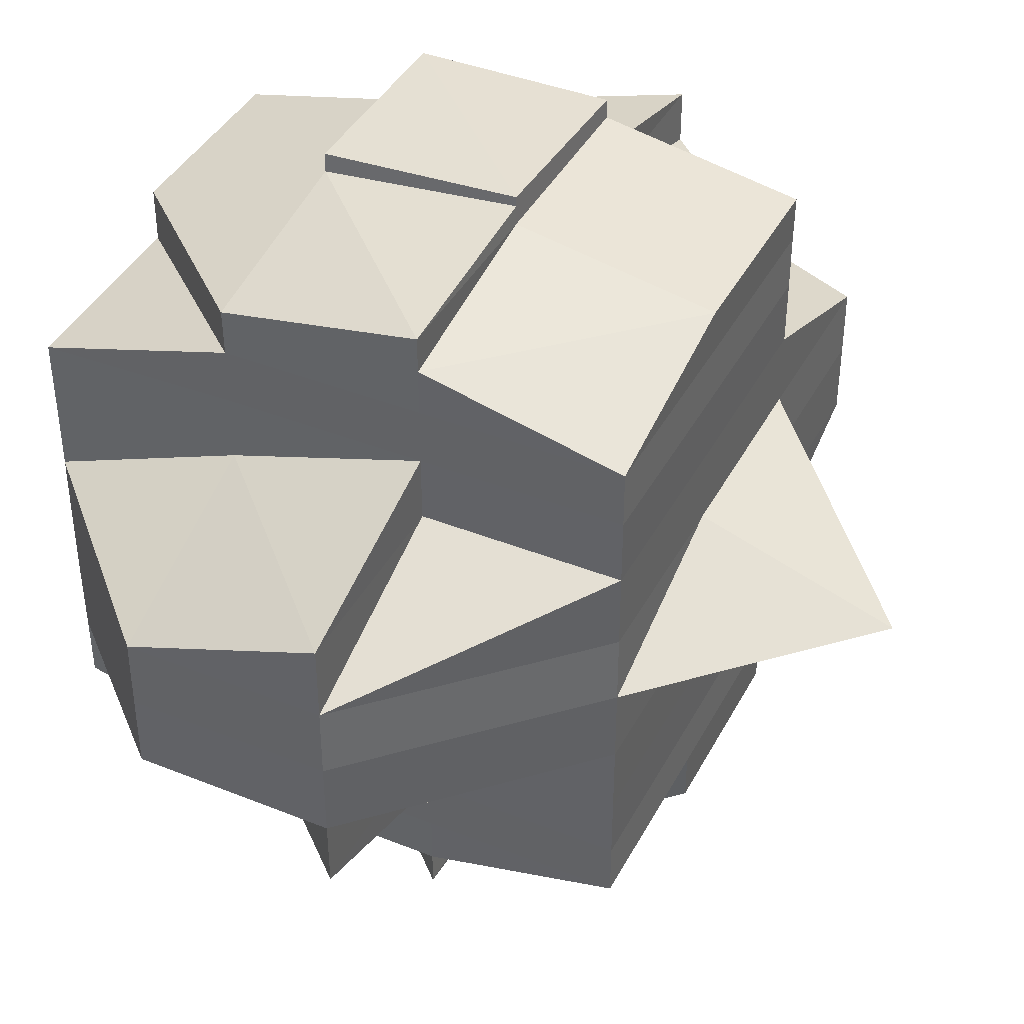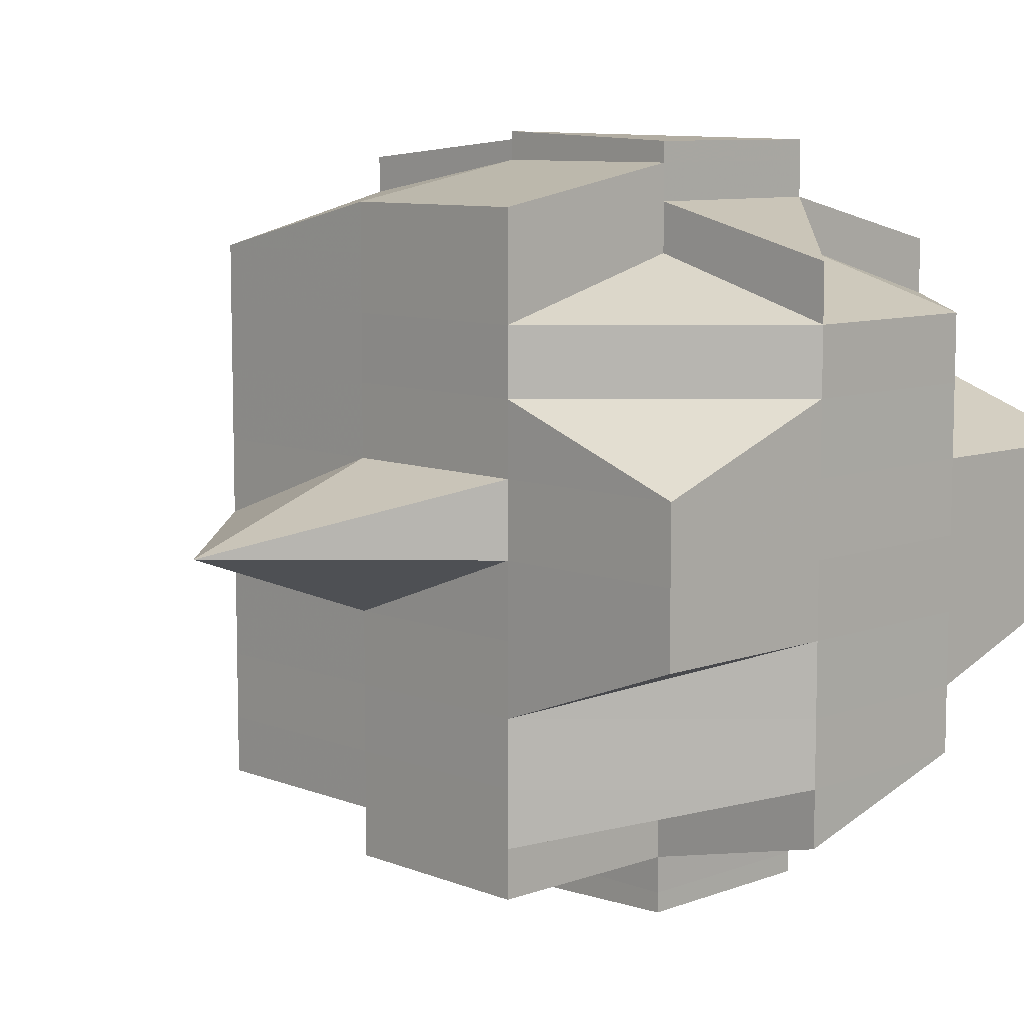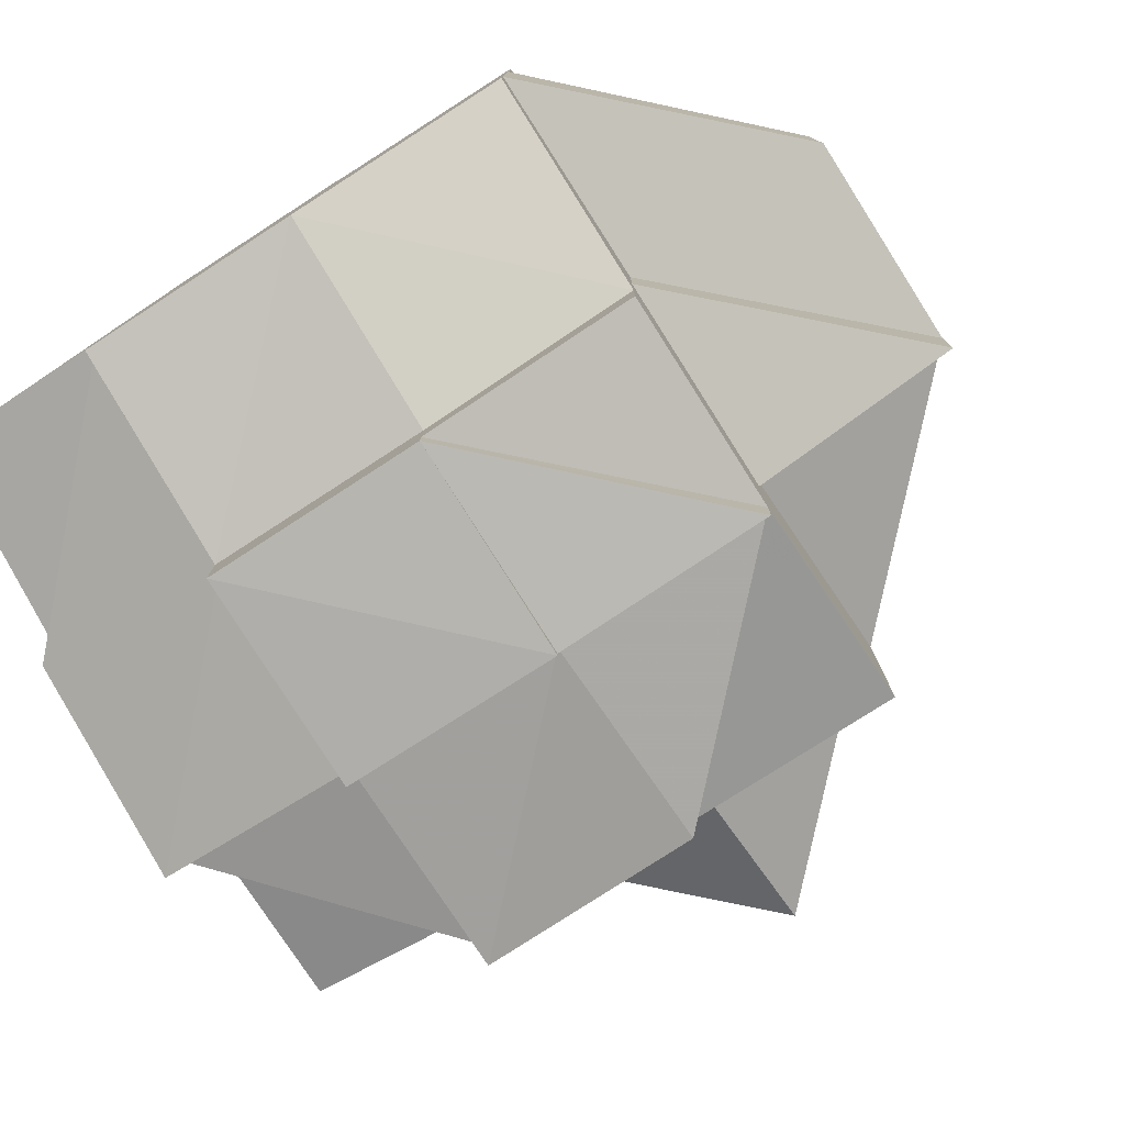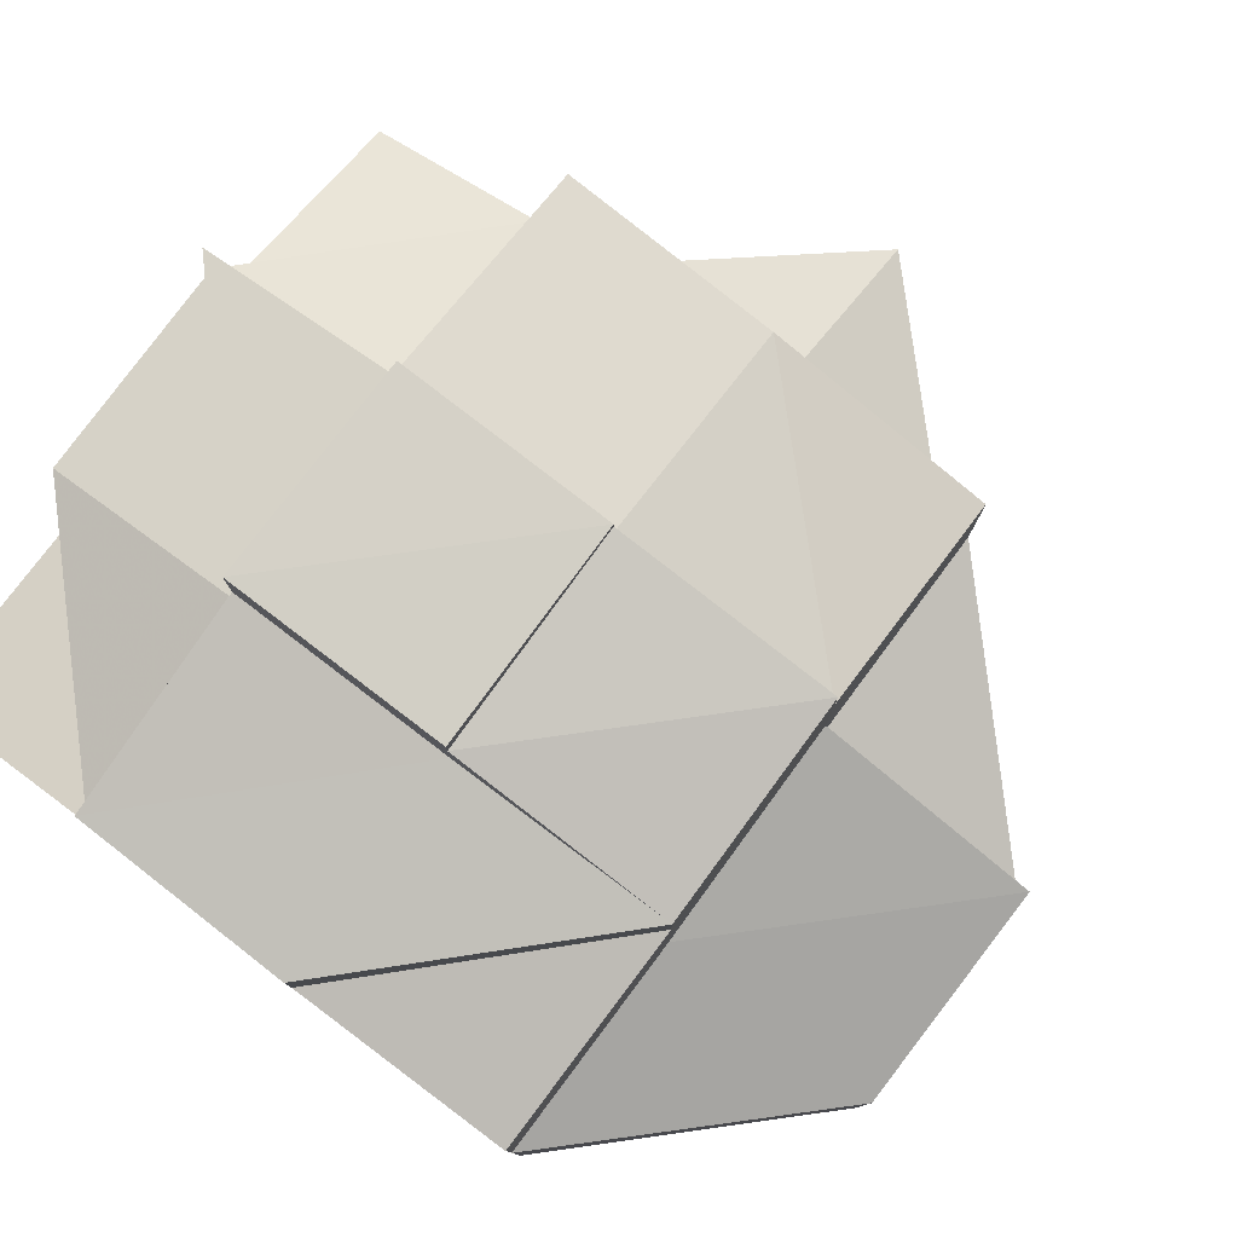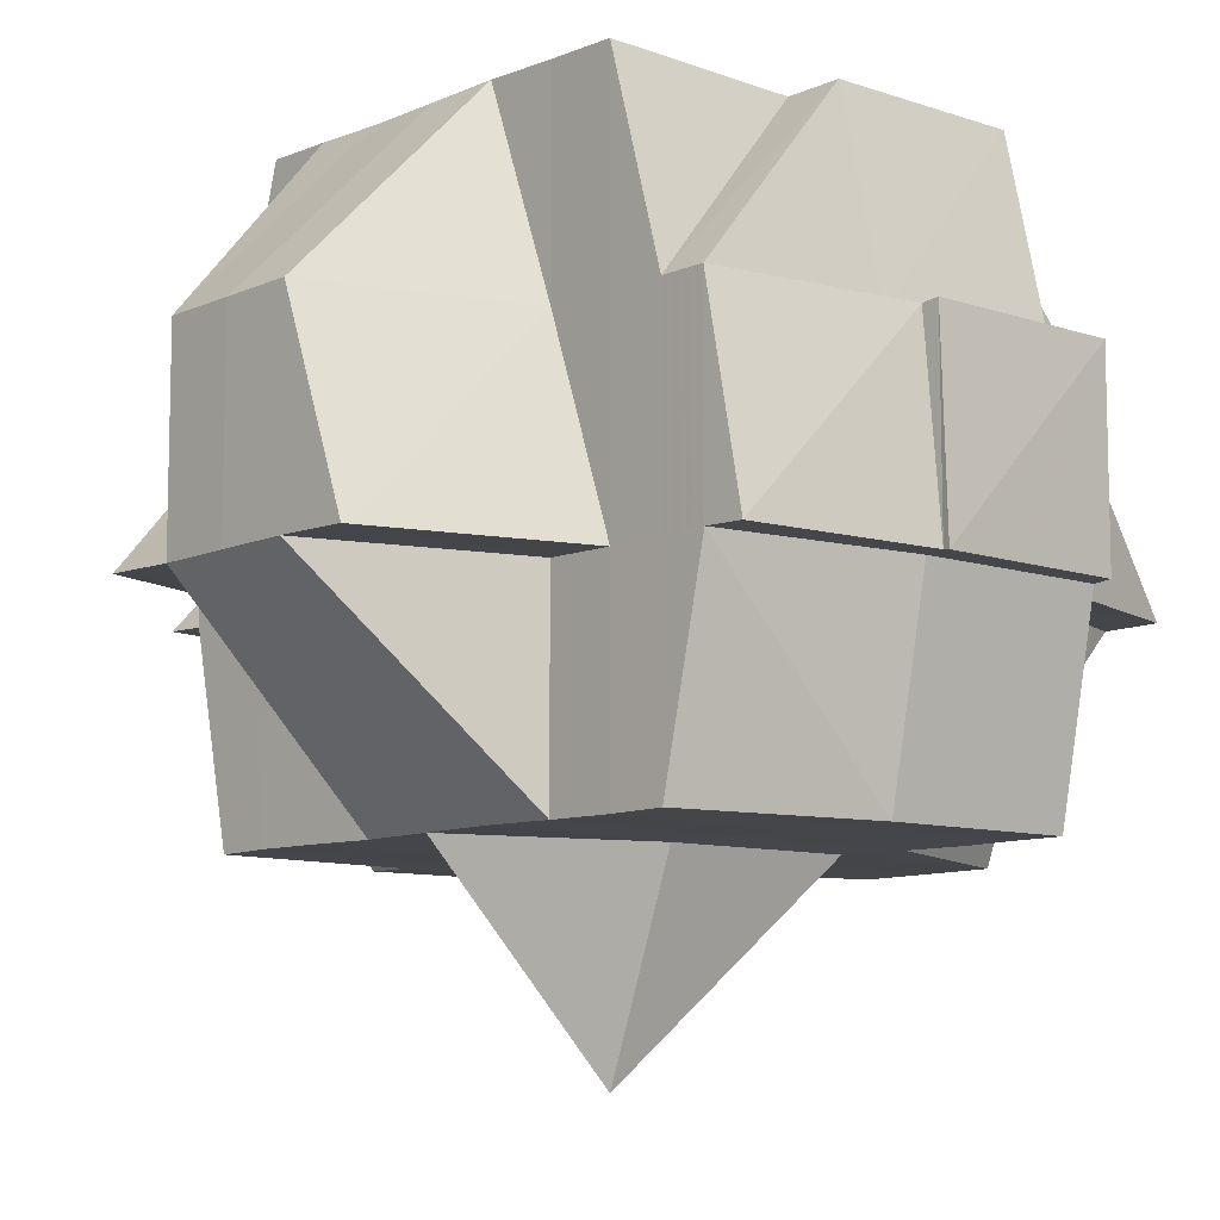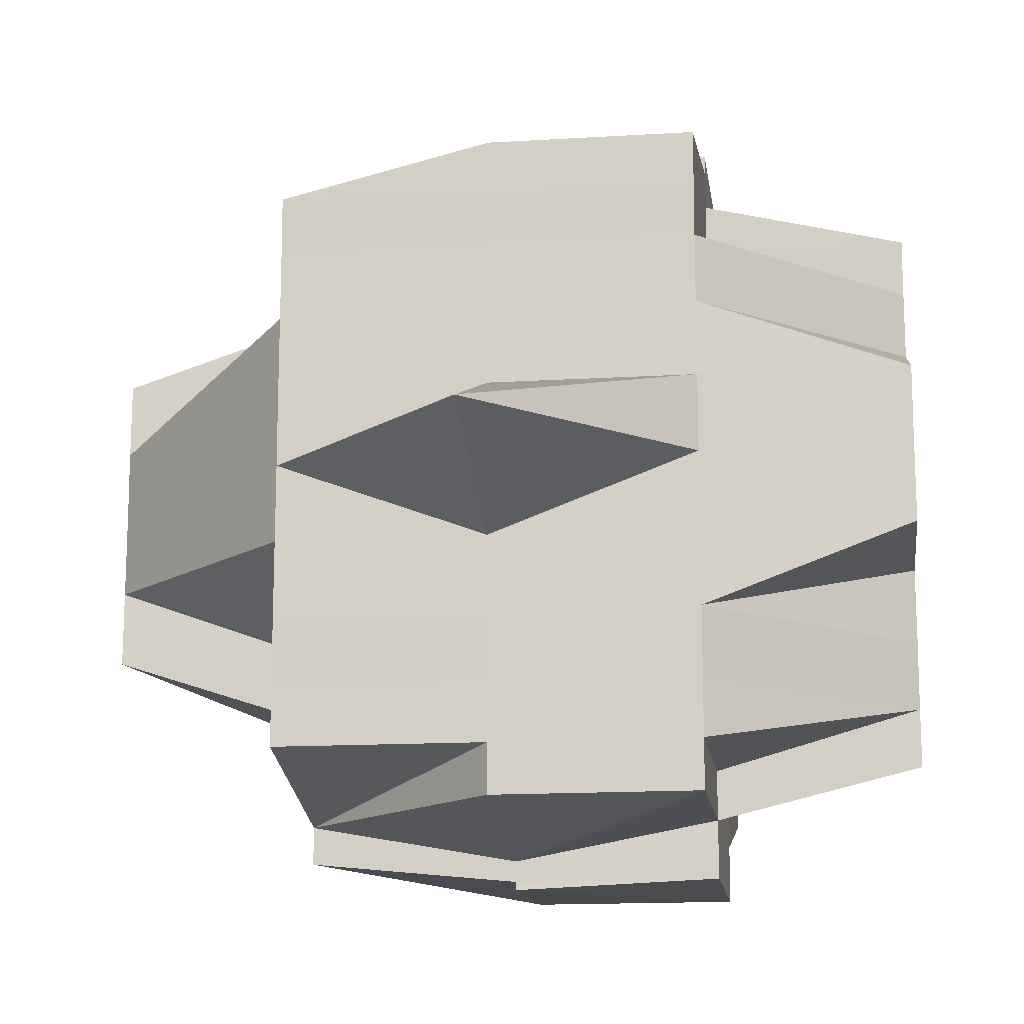
<metadata>
{"format":"obj","ext":"obj","renderer":"f3d","projection":"perspective","resolution":1024,"background":"white","views":[{"elev":40.6,"azim":-64.1,"up":"+Z"},{"elev":8.8,"azim":46.0,"up":"+Z"},{"elev":-79.2,"azim":-147.1,"up":"+Z"},{"elev":79.8,"azim":-142.8,"up":"+Z"},{"elev":-9.5,"azim":-42.8,"up":"+Y"},{"elev":-14.7,"azim":7.6,"up":"+Z"}]}
</metadata>
<code>
o 3536
v 2219 1860 18.94
v 2219 1860 18.94
v 2219 1860 18.94
v 2219 1860 18.94
v 2219 1860 18.94
v 2219 1860 18.94
v 2219 1860 18.94
v 2219 1860 18.94
v 2219 1860 18.94
v 2219 1860 18.94
v 2219 1860 18.94
v 2219 1860 18.94
v 2219 1860 18.94
v 2219 1860 18.94
v 2219 1860 18.94
v 2219 1860 18.94
v 2219 1860 18.94
v 2219 1860 18.94
v 2219 1860 18.94
v 2219 1860 18.94
v 2219 1860 18.94
v 2219 1860 18.93
v 2219 1860 18.93
v 2219 1860 18.94
v 2219 1860 18.93
v 2219 1860 18.93
v 2219 1860 18.93
v 2219 1860 18.93
v 2219 1860 18.94
v 2219 1860 18.93
v 2219 1860 18.94
v 2219 1860 18.93
v 2219 1860 18.93
v 2219 1860 18.93
v 2219 1860 18.93
v 2219 1860 18.93
v 2219 1860 18.94
v 2219 1860 18.93
v 2219 1860 18.93
v 2219 1860 18.93
v 2219 1860 18.93
v 2219 1860 18.93
v 2219 1860 18.93
v 2219 1860 18.93
v 2219 1860 18.93
v 2219 1860 18.93
v 2219 1860 18.92
v 2219 1860 18.93
v 2219 1860 18.93
v 2219 1860 18.93
v 2219 1860 18.92
v 2219 1860 18.92
v 2219 1860 18.93
v 2219 1860 18.92
v 2219 1860 18.92
v 2219 1860 18.92
v 2219 1860 18.93
v 2219 1860 18.92
v 2219 1860 18.92
v 2219 1860 18.92
v 2219 1860 18.92
v 2219 1860 18.93
v 2219 1860 18.93
v 2219 1860 18.92
v 2219 1860 18.93
v 2219 1860 18.93
v 2219 1860 18.92
v 2219 1860 18.92
v 2219 1860 18.92
v 2219 1860 18.92
v 2219 1860 18.92
v 2219 1860 18.92
v 2219 1860 18.92
v 2219 1860 18.92
v 2219 1860 18.92
v 2219 1860 18.92
v 2219 1860 18.93
v 2219 1860 18.93
v 2219 1860 18.93
v 2219 1860 18.93
v 2219 1860 18.92
v 2219 1860 18.93
v 2219 1860 18.93
v 2219 1860 18.93
v 2219 1860 18.94
v 2219 1860 18.93
v 2219 1860 18.93
v 2219 1860 18.93
v 2219 1860 18.93
v 2219 1860 18.94
v 2219 1860 18.94
v 2219 1860 18.93
v 2219 1860 18.93
v 2219 1860 18.94
v 2219 1860 18.94
v 2219 1860 18.94
v 2219 1860 18.94
v 2219 1860 18.94
v 2219 1860 18.94
v 2219 1860 18.94
v 2219 1860 18.94
v 2219 1860 18.94
v 2219 1860 18.94
v 2219 1860 18.93
v 2219 1860 18.93
v 2219 1860 18.93
v 2219 1860 18.93
v 2219 1860 18.93
v 2219 1860 18.93
v 2219 1860 18.94
v 2219 1860 18.93
v 2219 1860 18.93
v 2219 1860 18.93
v 2219 1860 18.92
v 2219 1860 18.92
v 2219 1860 18.92
v 2219 1860 18.92
v 2219 1860 18.92
v 2219 1860 18.92
v 2219 1860 18.92
v 2219 1860 18.93
v 2219 1860 18.92
v 2219 1860 18.92
v 2219 1860 18.92
v 2219 1860 18.91
v 2219 1860 18.92
v 2219 1860 18.92
v 2219 1860 18.92
v 2219 1860 18.92
v 2219 1860 18.92
v 2219 1860 18.92
v 2219 1860 18.92
v 2219 1860 18.91
v 2219 1860 18.91
v 2219 1860 18.91
v 2219 1860 18.91
v 2219 1860 18.91
v 2219 1860 18.91
v 2219 1860 18.91
v 2219 1860 18.91
v 2219 1860 18.91
v 2219 1860 18.91
v 2219 1860 18.91
v 2219 1860 18.91
v 2219 1860 18.9
v 2219 1860 18.9
v 2219 1860 18.9
v 2219 1860 18.91
v 2219 1860 18.9
v 2219 1860 18.9
v 2219 1860 18.91
v 2219 1860 18.91
v 2219 1860 18.9
v 2219 1860 18.91
v 2219 1860 18.9
v 2219 1860 18.9
v 2219 1860 18.91
v 2219 1860 18.9
v 2219 1860 18.9
v 2219 1860 18.9
v 2219 1860 18.9
v 2219 1860 18.9
v 2219 1860 18.9
v 2219 1860 18.9
v 2219 1860 18.9
v 2219 1860 18.9
v 2219 1860 18.9
v 2219 1860 18.9
v 2219 1860 18.9
v 2219 1860 18.9
v 2219 1860 18.9
v 2219 1860 18.9
v 2219 1860 18.9
v 2219 1860 18.9
v 2219 1860 18.9
v 2219 1860 18.9
v 2219 1860 18.9
v 2219 1860 18.9
v 2219 1860 18.9
v 2219 1860 18.9
v 2219 1860 18.9
v 2219 1860 18.9
v 2219 1860 18.9
v 2219 1860 18.9
v 2219 1860 18.9
v 2219 1860 18.9
v 2219 1860 18.9
v 2219 1860 18.9
v 2219 1860 18.9
v 2219 1860 18.9
v 2219 1860 18.9
v 2219 1860 18.91
v 2219 1860 18.9
v 2219 1860 18.91
v 2219 1860 18.91
v 2219 1860 18.91
v 2219 1860 18.9
v 2219 1860 18.91
v 2219 1860 18.91
v 2219 1860 18.91
v 2219 1860 18.91
v 2219 1860 18.91
v 2219 1860 18.91
v 2219 1860 18.91
v 2219 1860 18.91
v 2219 1860 18.91
v 2219 1860 18.91
v 2219 1860 18.91
v 2219 1860 18.91
v 2219 1860 18.92
v 2219 1860 18.91
v 2219 1860 18.91
v 2219 1860 18.91
v 2219 1860 18.91
v 2219 1860 18.91
v 2219 1860 18.91
v 2219 1860 18.91
v 2219 1860 18.9
v 2219 1860 18.9
v 2219 1860 18.9
v 2219 1860 18.91
v 2219 1860 18.9
v 2219 1860 18.91
v 2219 1860 18.92
v 2219 1860 18.91
v 2219 1860 18.92
v 2219 1860 18.92
v 2219 1860 18.92
v 2219 1860 18.92
v 2219 1860 18.92
v 2219 1860 18.92
v 2219 1860 18.92
v 2219 1860 18.92
v 2219 1860 18.92
v 2219 1860 18.91
v 2219 1860 18.92
v 2219 1860 18.91
v 2219 1860 18.92
v 2219 1860 18.93
v 2219 1860 18.92
v 2219 1860 18.93
v 2219 1860 18.92
v 2219 1860 18.93
v 2219 1860 18.93
v 2219 1860 18.93
v 2219 1860 18.92
v 2219 1860 18.92
v 2219 1860 18.93
v 2219 1860 18.92
v 2219 1860 18.93
v 2219 1860 18.93
v 2219 1860 18.93
v 2219 1860 18.93
v 2219 1860 18.92
v 2219 1860 18.92
v 2219 1860 18.93
v 2219 1860 18.93
v 2219 1860 18.94
v 2219 1860 18.93
v 2219 1860 18.93
v 2219 1860 18.94
v 2219 1860 18.94
v 2219 1860 18.94
v 2219 1860 18.94
v 2219 1860 18.94
v 2219 1860 18.94
v 2219 1860 18.94
v 2219 1860 18.94
v 2219 1860 18.94
v 2219 1860 18.94
v 2219 1860 18.94
v 2219 1860 18.94
v 2219 1860 18.94
v 2219 1860 18.93
v 2219 1860 18.93
v 2219 1860 18.93
v 2219 1860 18.93
v 2219 1860 18.92
v 2219 1860 18.92
v 2219 1860 18.91
v 2219 1860 18.92
v 2219 1860 18.91
v 2219 1860 18.91
v 2219 1860 18.91
v 2219 1860 18.91
v 2219 1860 18.91
v 2219 1860 18.91
v 2219 1860 18.9
v 2219 1860 18.91
v 2219 1860 18.91
v 2219 1860 18.91
v 2219 1860 18.91
v 2219 1860 18.91
v 2219 1860 18.91
v 2219 1860 18.91
v 2219 1860 18.91
v 2219 1860 18.9
v 2219 1860 18.91
v 2219 1860 18.91
v 2219 1860 18.91
v 2219 1860 18.91
v 2219 1860 18.9
v 2219 1860 18.9
v 2219 1860 18.91
v 2219 1860 18.91
v 2219 1860 18.91
v 2219 1860 18.9
v 2219 1860 18.9
v 2219 1860 18.9
v 2219 1860 18.9
v 2219 1860 18.9
f 1 2 3
f 4 5 2
f 6 7 3
f 8 9 7
f 10 11 6
f 11 12 13
f 13 14 15
f 14 16 17
f 18 17 19
f 20 14 13
f 21 20 13
f 12 22 20
f 20 23 24
f 22 25 26
f 27 26 20
f 14 28 29
f 30 28 31
f 26 32 28
f 28 33 29
f 28 34 33
f 33 35 29
f 33 36 35
f 34 36 33
f 29 35 37
f 38 34 39
f 36 40 41
f 42 43 40
f 34 44 36
f 45 46 34
f 46 47 44
f 48 44 34
f 44 49 50
f 51 52 49
f 44 51 53
f 54 51 44
f 54 55 51
f 56 55 54
f 57 56 48
f 55 58 51
f 51 58 59
f 55 60 58
f 56 61 62
f 57 62 63
f 64 55 56
f 32 63 65
f 32 57 66
f 64 67 55
f 67 60 55
f 68 64 56
f 69 67 64
f 68 69 64
f 70 71 68
f 72 69 68
f 73 68 56
f 74 70 73
f 73 56 57
f 75 68 73
f 76 73 77
f 78 73 57
f 78 57 32
f 79 78 32
f 79 32 26
f 80 78 79
f 80 81 78
f 82 80 79
f 82 79 83
f 84 83 85
f 86 87 83
f 83 88 89
f 83 89 90
f 91 92 90
f 93 82 83
f 94 90 95
f 96 95 97
f 96 94 98
f 98 99 100
f 101 94 102
f 103 104 94
f 104 105 106
f 106 107 108
f 109 108 110
f 111 93 106
f 111 112 93
f 112 113 93
f 93 113 82
f 113 80 82
f 113 114 80
f 112 115 113
f 115 114 113
f 114 81 80
f 116 115 112
f 117 118 114
f 116 119 115
f 81 120 121
f 114 122 81
f 118 123 122
f 124 122 114
f 123 125 126
f 127 126 122
f 122 128 81
f 122 126 128
f 81 128 129
f 128 130 120
f 126 131 128
f 131 132 130
f 128 131 75
f 126 133 131
f 134 133 126
f 133 135 131
f 131 135 72
f 133 136 135
f 135 137 72
f 72 137 69
f 69 137 67
f 135 138 137
f 136 138 135
f 139 136 133
f 134 139 133
f 139 140 136
f 137 141 67
f 138 142 137
f 137 142 141
f 67 141 60
f 140 143 144
f 140 145 143
f 146 147 145
f 148 140 139
f 148 149 140
f 149 150 146
f 151 148 139
f 152 148 151
f 151 139 134
f 149 153 154
f 155 150 149
f 156 149 157
f 158 150 156
f 159 160 150
f 160 161 162
f 163 161 164
f 163 165 166
f 150 167 168
f 167 162 169
f 170 169 171
f 168 172 173
f 174 175 172
f 176 174 177
f 177 178 179
f 180 176 181
f 182 179 183
f 184 185 182
f 179 186 187
f 188 187 189
f 181 179 190
f 190 191 192
f 190 193 191
f 181 190 194
f 194 190 195
f 196 197 194
f 194 195 198
f 199 196 200
f 200 194 198
f 201 194 200
f 200 202 203
f 198 195 204
f 204 195 205
f 198 204 206
f 206 204 207
f 204 208 209
f 206 209 210
f 211 212 206
f 195 213 205
f 205 213 214
f 205 215 216
f 213 217 215
f 213 218 217
f 219 220 218
f 221 219 213
f 222 155 213
f 223 216 224
f 225 223 226
f 227 223 228
f 227 228 229
f 228 230 229
f 231 230 232
f 233 227 229
f 234 235 230
f 236 227 233
f 236 206 227
f 237 206 236
f 58 236 233
f 60 236 58
f 60 237 236
f 58 233 59
f 141 237 60
f 141 200 237
f 142 200 141
f 59 233 238
f 233 229 238
f 59 238 239
f 238 229 240
f 241 242 239
f 243 241 244
f 239 238 245
f 238 240 245
f 246 247 240
f 239 245 248
f 245 240 112
f 245 112 111
f 248 245 111
f 240 116 112
f 240 249 116
f 249 119 116
f 249 230 119
f 248 250 251
f 252 253 248
f 119 254 255
f 256 252 257
f 257 251 258
f 244 248 257
f 257 248 259
f 259 260 261
f 35 257 37
f 37 257 262
f 37 262 263
f 29 37 263
f 263 258 5
f 263 96 4
f 264 265 263
f 266 263 1
f 267 268 269
f 268 270 271
f 267 272 273
f 274 275 276
f 277 278 275
f 230 279 119
f 119 279 124
f 279 280 281
f 279 281 254
f 230 282 279
f 282 134 279
f 283 282 230
f 284 285 283
f 282 151 134
f 214 151 282
f 235 286 282
f 286 287 151
f 287 288 289
f 290 291 292
f 293 294 295
f 296 297 294
f 298 299 138
f 299 180 300
f 301 300 138
f 138 300 142
f 302 181 300
f 303 302 304
f 300 305 306
f 300 173 305
f 307 308 309
f 309 310 311

</code>
